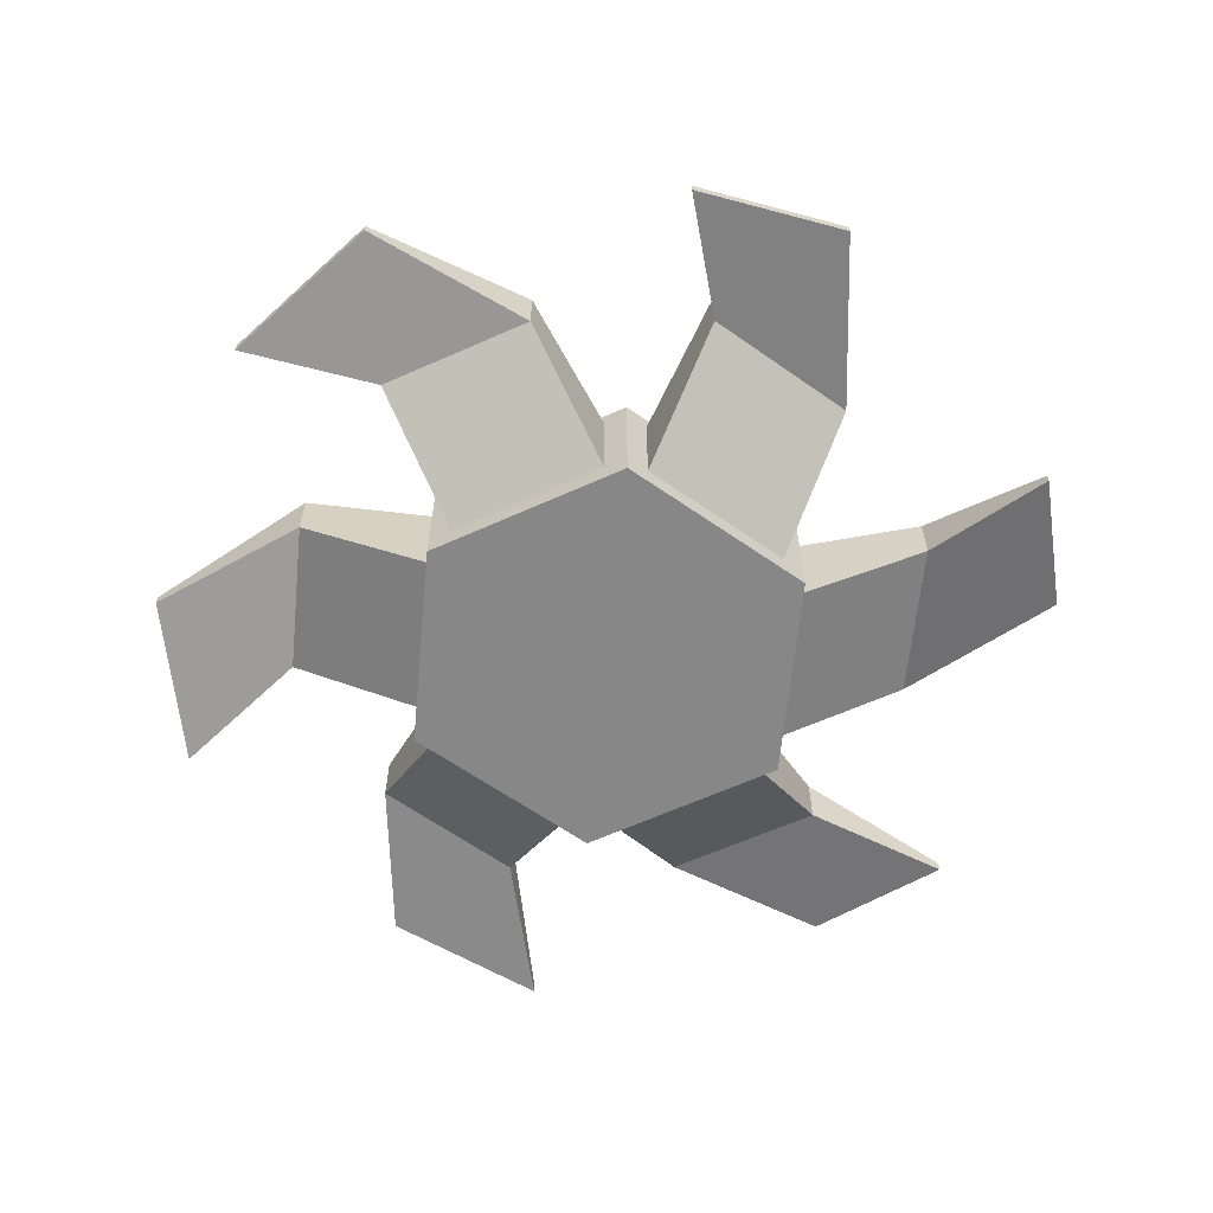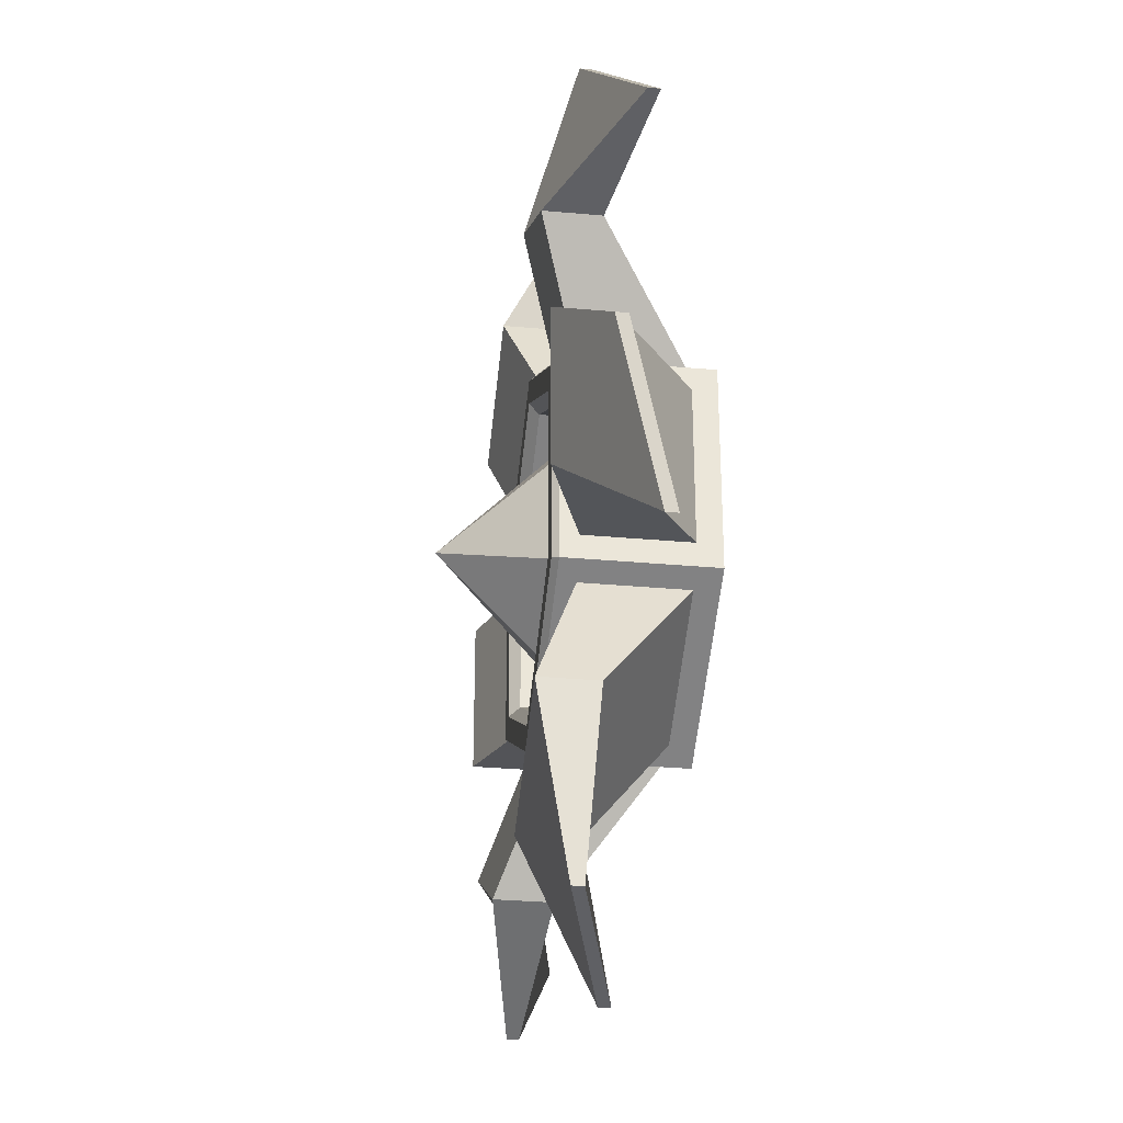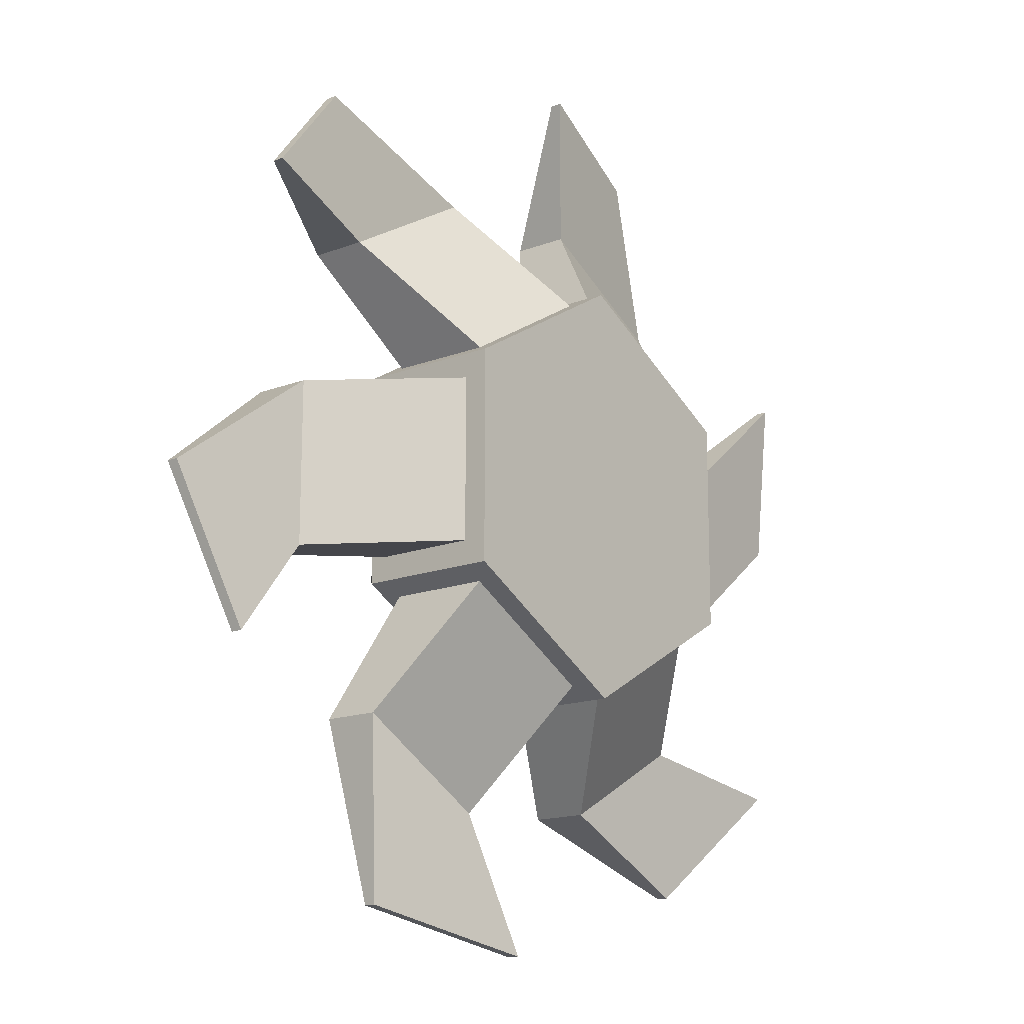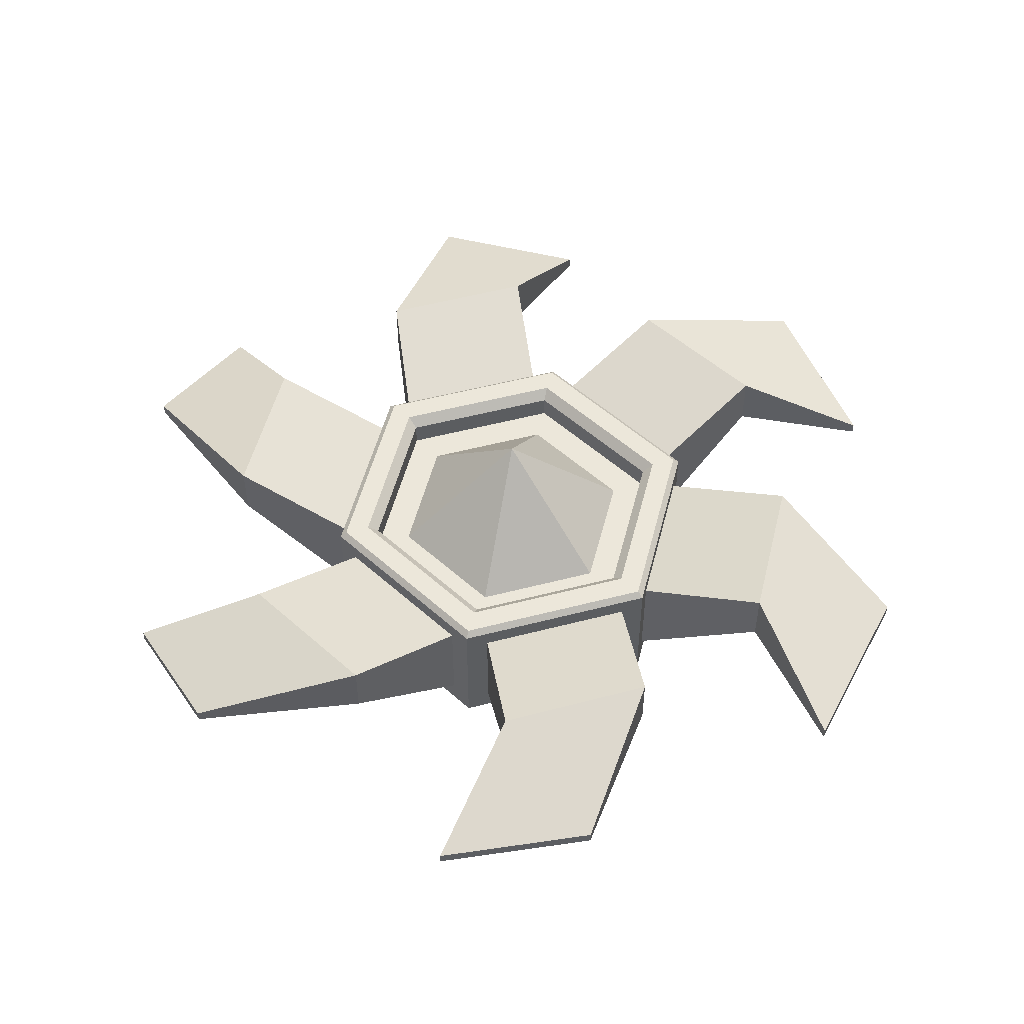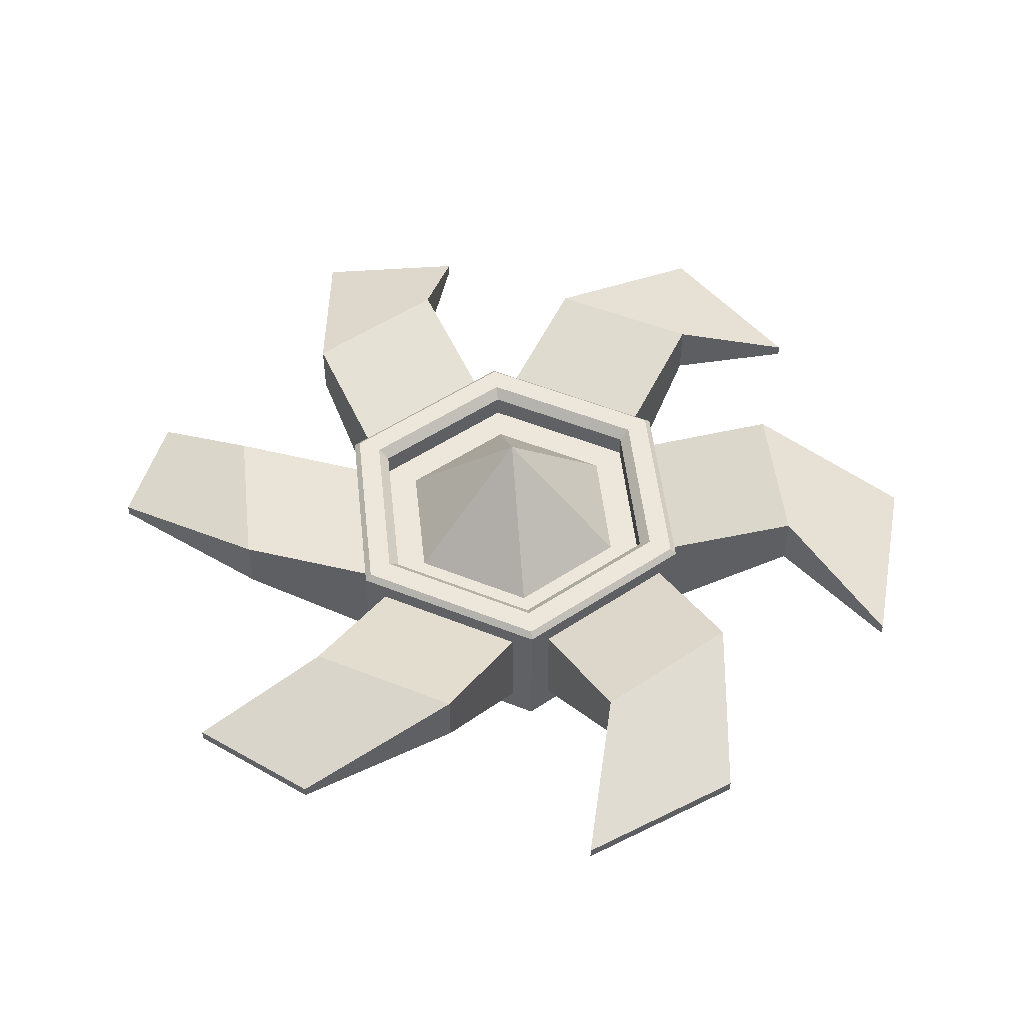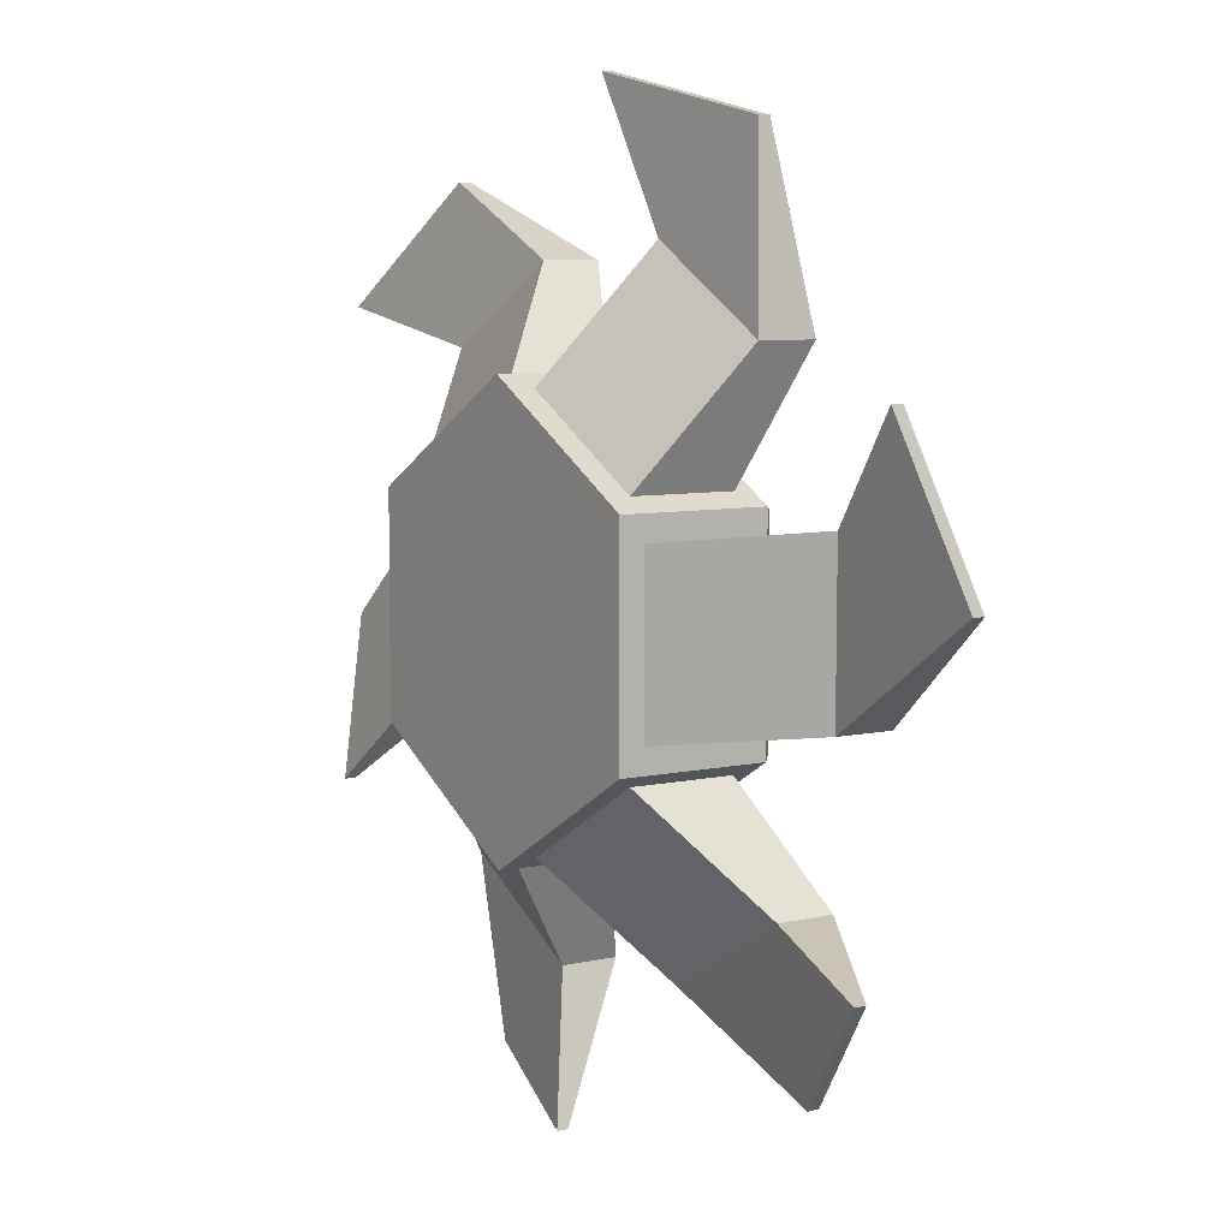
<metadata>
{"format":"obj","ext":"obj","renderer":"f3d","projection":"perspective","resolution":1024,"background":"white","views":[{"elev":-62.4,"azim":114.6,"up":"+Y"},{"elev":-30.8,"azim":-97.5,"up":"+Z"},{"elev":-14.9,"azim":-49.9,"up":"+Z"},{"elev":51.9,"azim":74.2,"up":"+Y"},{"elev":50.6,"azim":53.8,"up":"+Y"},{"elev":6.7,"azim":55.9,"up":"+Z"}]}
</metadata>
<code>
o Cylinder_Cylinder.001
v 0 -0.36 -1
v 0.866 -0.36 -0.5
v 0.866 -0.36 0.5
v -0 -0.36 1
v -0.866 -0.36 0.5
v -0.866 -0.36 -0.5
v 0.09916 -0.2455 -0.9427
v 0.09916 0.2455 -0.9427
v 0.7669 0.2455 -0.5573
v 0.7669 -0.2455 -0.5573
v 0.866 -0.2455 -0.3855
v 0.866 0.2455 -0.3855
v 0.866 0.2455 0.3855
v 0.866 -0.2455 0.3855
v 0.7669 -0.2455 0.5573
v 0.7669 0.2455 0.5573
v 0.09916 0.2455 0.9427
v 0.09916 -0.2455 0.9427
v -0.09916 -0.2455 0.9427
v -0.09916 0.2455 0.9427
v -0.7669 0.2455 0.5573
v -0.7669 -0.2455 0.5573
v -0.866 -0.2455 0.3855
v -0.866 0.2455 0.3855
v -0.866 0.2455 -0.3855
v -0.866 -0.2455 -0.3855
v -0.7669 -0.2455 -0.5573
v -0.7669 0.2455 -0.5573
v -0.09916 0.2455 -0.9427
v -0.09916 -0.2455 -0.9427
v 1.265 0.2373 -1.789
v 1.265 0.2931 -1.789
v 1.806 0.02688 -1.24
v 1.806 0.08271 -1.24
v 2.182 0.2931 0.2014
v 2.182 0.2373 0.2014
v 1.977 0.02688 0.9446
v 1.977 0.08271 0.9446
v 0.9164 0.2931 1.99
v 0.9164 0.2373 1.99
v 0.1702 0.02688 2.184
v 0.1702 0.08271 2.184
v -1.265 0.2931 1.789
v -1.265 0.2373 1.789
v -1.806 0.02688 1.24
v -1.806 0.08271 1.24
v -2.182 0.2931 -0.2014
v -2.182 0.2373 -0.2014
v -1.977 0.02688 -0.9446
v -1.977 0.08271 -0.9446
v -0.9164 0.2931 -1.99
v -0.9164 0.2373 -1.99
v -0.1702 0.02688 -2.184
v -0.1702 0.08271 -2.184
v 0.6798 0.1948 -0.3925
v 0 0.1948 -0.785
v 0.6798 0.1948 0.3925
v -0.6798 0.1948 -0.3925
v -0.6798 0.1948 0.3925
v -0 0.1948 0.785
v 0.531 0.1948 -0.3066
v 0 0.1948 -0.6131
v -0.531 0.1948 -0.3066
v -0.531 0.1948 0.3066
v -0 0.1948 0.6131
v 0.531 0.1948 0.3066
v -0 0.7755 0
v -0 0.7755 0
v -0 0.7755 0
v -0 0.7755 0
v -0 0.7755 0
v -0 0.7755 0
v 1.149 0.4475 -1.069
v 0.485 0.4475 -1.447
v 1.149 0.1741 -1.069
v 0.485 0.1741 -1.447
v -1.011 0.4475 -1.144
v -1.011 0.1741 -1.144
v -0.3514 0.1741 -1.529
v -0.3514 0.4475 -1.529
v -1.496 0.4475 0.3037
v -1.496 0.1741 0.3037
v -1.5 0.1741 -0.4603
v -1.5 0.4475 -0.4603
v -0.485 0.4475 1.447
v -0.485 0.1741 1.447
v -1.149 0.1741 1.069
v -1.149 0.4475 1.069
v 1.011 0.1741 1.144
v 0.3514 0.1741 1.529
v 0.3514 0.4475 1.529
v 1.011 0.4475 1.144
v 1.5 0.4475 0.4603
v 1.496 0.4475 -0.3037
v 1.5 0.1741 0.4603
v 1.496 0.1741 -0.3037
v 0.6798 0.311 -0.3925
v 0.7288 0.36 -0.4207
v 0 0.36 -0.8415
v 0 0.311 -0.785
v -0.7288 0.36 -0.4207
v -0.6798 0.311 -0.3925
v -0.7288 0.36 0.4207
v -0.6798 0.311 0.3925
v -0 0.36 0.8415
v -0 0.311 0.785
v 0.6798 0.311 0.3925
v 0.7288 0.36 0.4207
v 0 0.3312 -1
v 0 0.36 -0.9668
v 0.8373 0.36 -0.4834
v 0.866 0.3312 -0.5
v 0.8373 0.36 0.4834
v 0.866 0.3312 0.5
v -0 0.36 0.9668
v -0 0.3312 1
v -0.8373 0.36 0.4834
v -0.866 0.3312 0.5
v -0.8373 0.36 -0.4834
v -0.866 0.3312 -0.5
f 87 86 44 45
f 94 93 38 35
f 82 81 47 48
f 90 89 40 41
f 74 73 34 32
f 86 85 43 44
f 1 2 3 4 5 6
f 120 109 29 28
f 109 1 30 29
f 112 114 13 12
f 2 1 7 10
f 113 111 98 108
f 3 114 16 15
f 114 116 17 16
f 3 2 11 14
f 115 113 108 105
f 4 116 20 19
f 116 118 21 20
f 4 3 15 18
f 117 115 105 103
f 5 118 24 23
f 118 120 25 24
f 5 4 19 22
f 119 117 103 101
f 6 120 28 27
f 6 5 23 26
f 120 6 26 25
f 2 112 12 11
f 110 119 101 99
f 1 6 27 30
f 31 32 34 33
f 36 35 38 37
f 40 39 42 41
f 44 43 46 45
f 48 47 50 49
f 52 51 54 53
f 78 77 51 52
f 73 75 33 34
f 92 91 42 39
f 83 82 48 49
f 93 95 37 38
f 85 88 46 43
f 79 78 52 53
f 91 90 41 42
f 81 84 50 47
f 88 87 45 46
f 77 80 54 51
f 84 83 49 50
f 80 79 53 54
f 76 74 32 31
f 96 94 35 36
f 75 76 31 33
f 89 92 39 40
f 95 96 36 37
f 107 97 55 57
f 102 104 59 58
f 104 106 60 59
f 114 3 14 13
f 106 107 57 60
f 109 112 9 8
f 65 66 69 72
f 118 5 22 21
f 100 102 58 56
f 116 4 18 17
f 1 109 8 7
f 112 2 10 9
f 55 56 62 61
f 56 58 63 62
f 58 59 64 63
f 59 60 65 64
f 60 57 66 65
f 57 55 61 66
f 67 68 70 71 72 69
f 63 64 71 70
f 66 61 67 69
f 64 65 72 71
f 62 63 70 68
f 61 62 68 67
f 10 7 76 75
f 7 8 74 76
f 9 10 75 73
f 8 9 73 74
f 29 30 79 80
f 28 29 80 77
f 30 27 78 79
f 27 28 77 78
f 25 26 83 84
f 24 25 84 81
f 26 23 82 83
f 23 24 81 82
f 21 22 87 88
f 20 21 88 85
f 19 20 85 86
f 22 19 86 87
f 15 16 92 89
f 17 18 90 91
f 16 17 91 92
f 18 15 89 90
f 14 11 96 95
f 11 12 94 96
f 13 14 95 93
f 12 13 93 94
f 98 99 100 97
f 108 98 97 107
f 99 101 102 100
f 101 103 104 102
f 103 105 106 104
f 105 108 107 106
f 97 100 56 55
f 112 109 110 111
f 114 112 111 113
f 116 114 113 115
f 118 116 115 117
f 120 118 117 119
f 109 120 119 110
f 111 110 99 98

</code>
